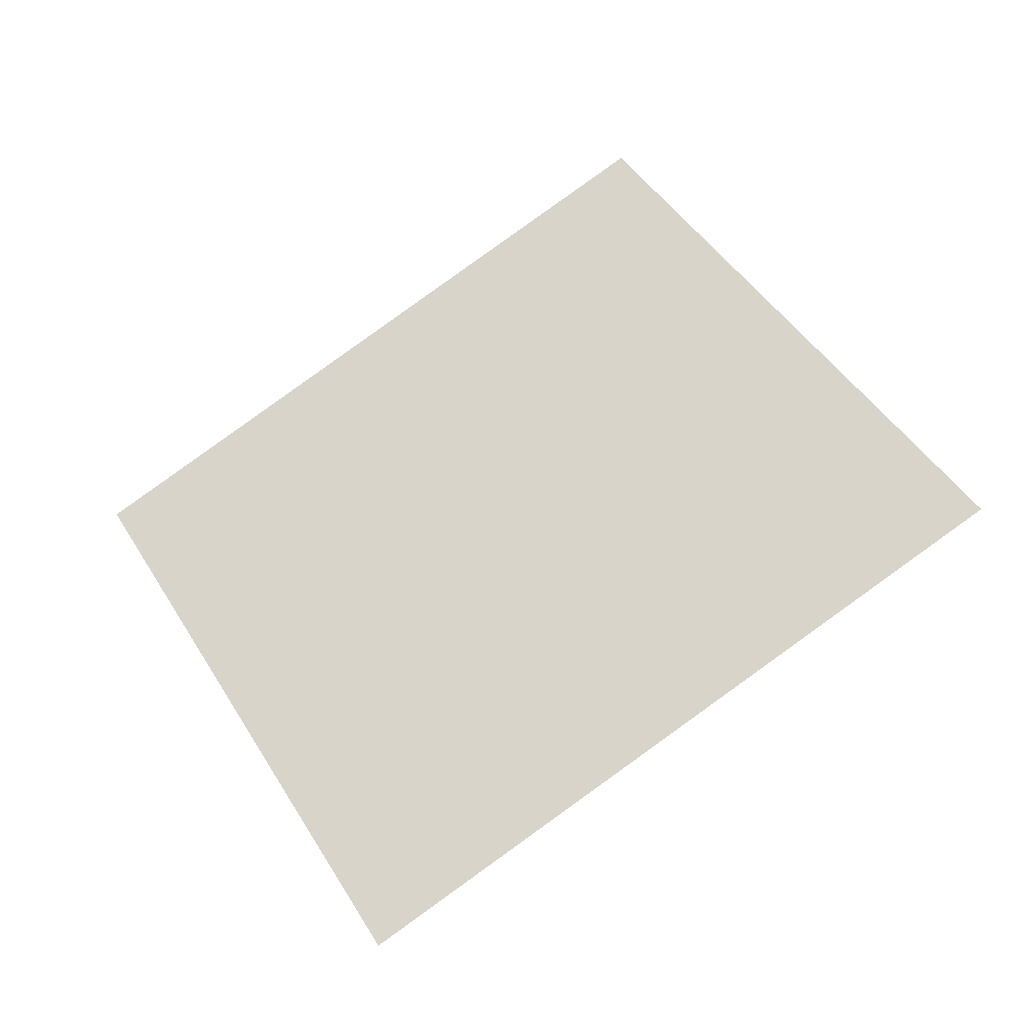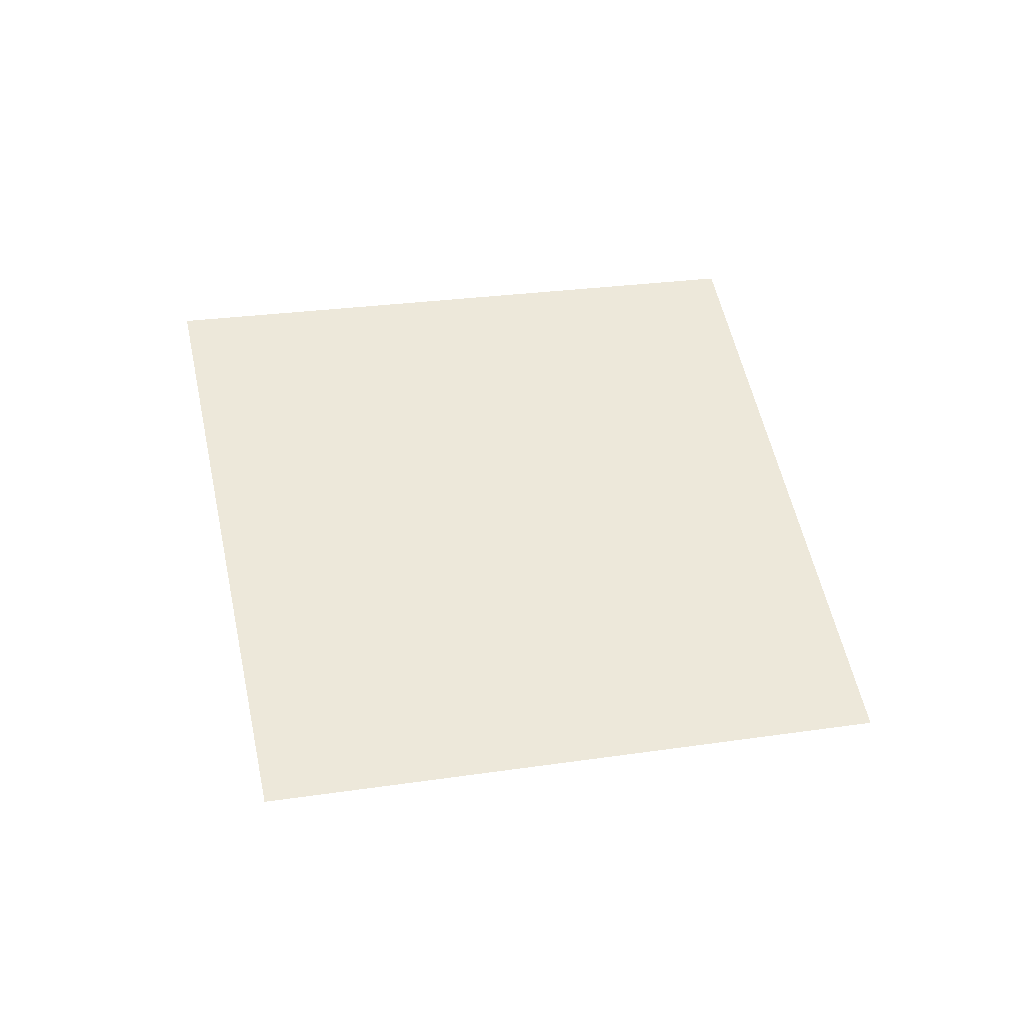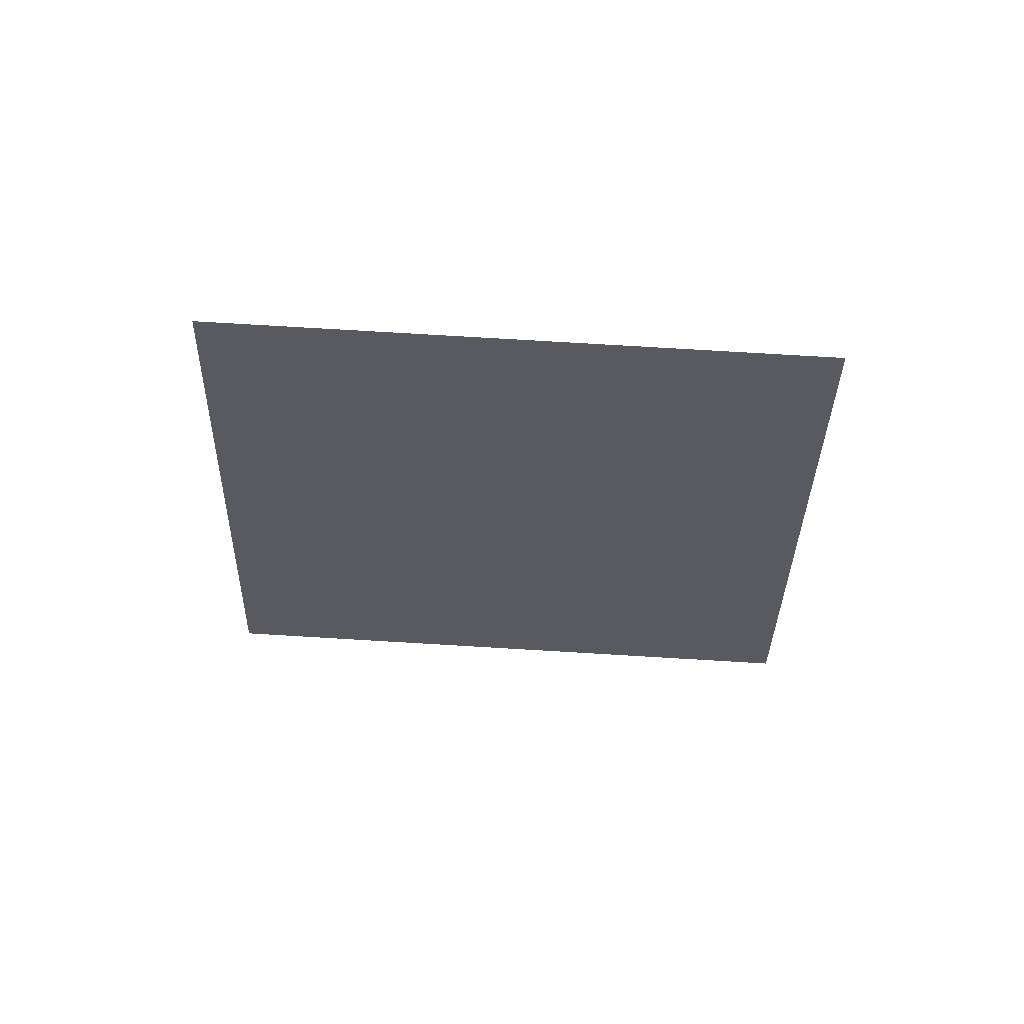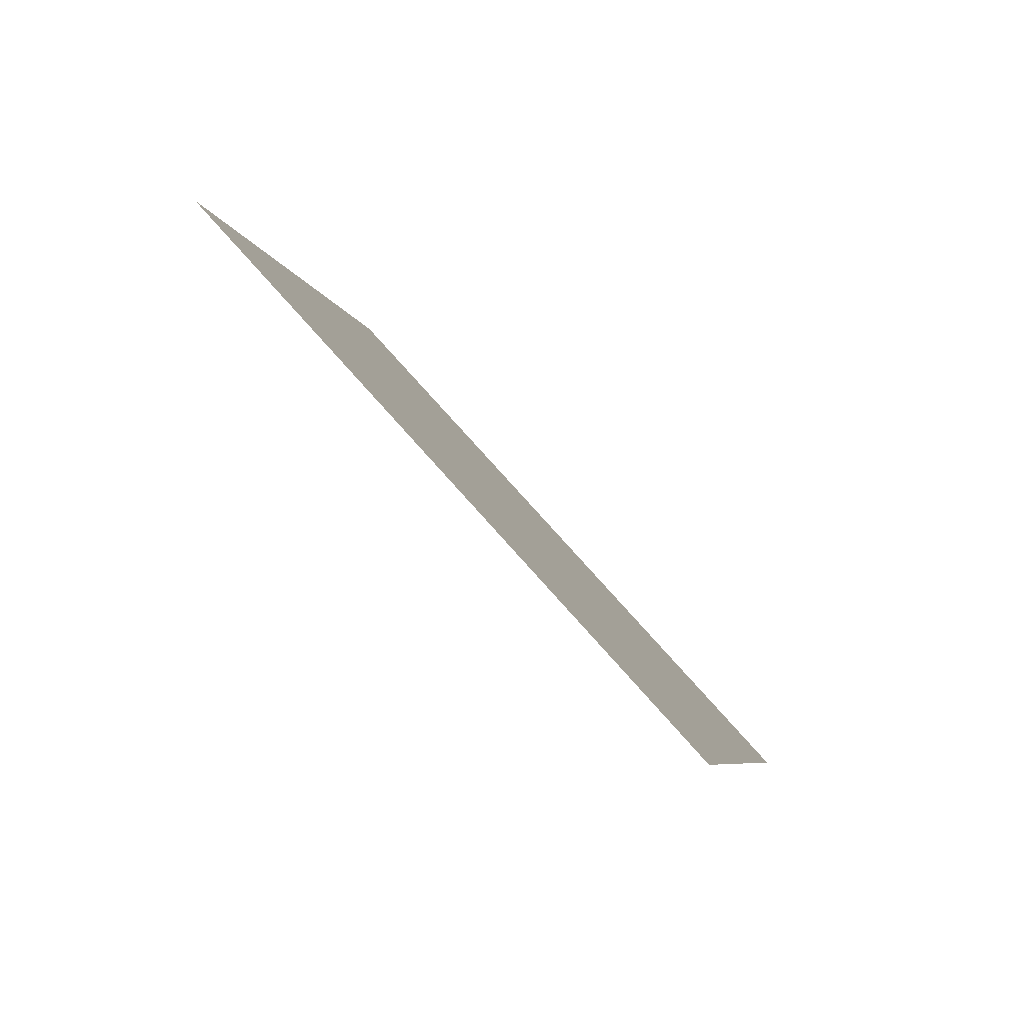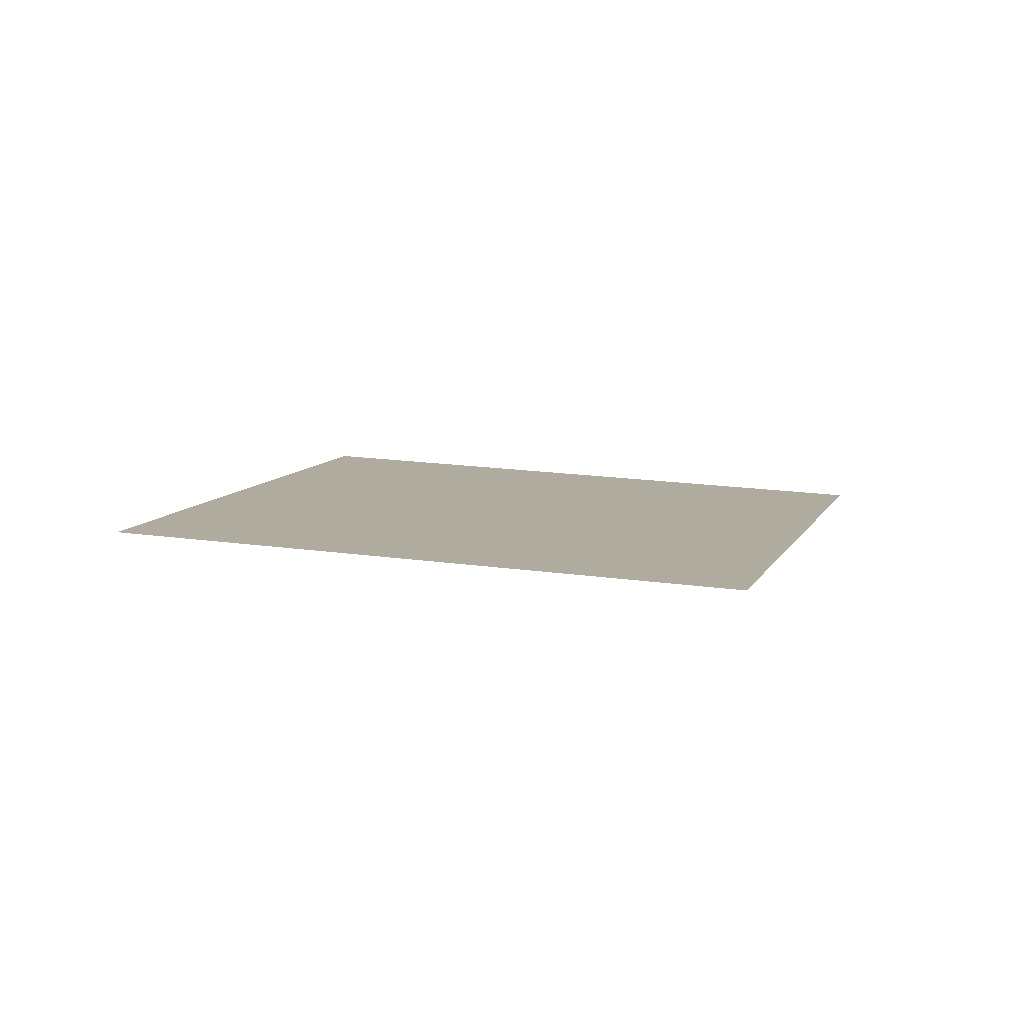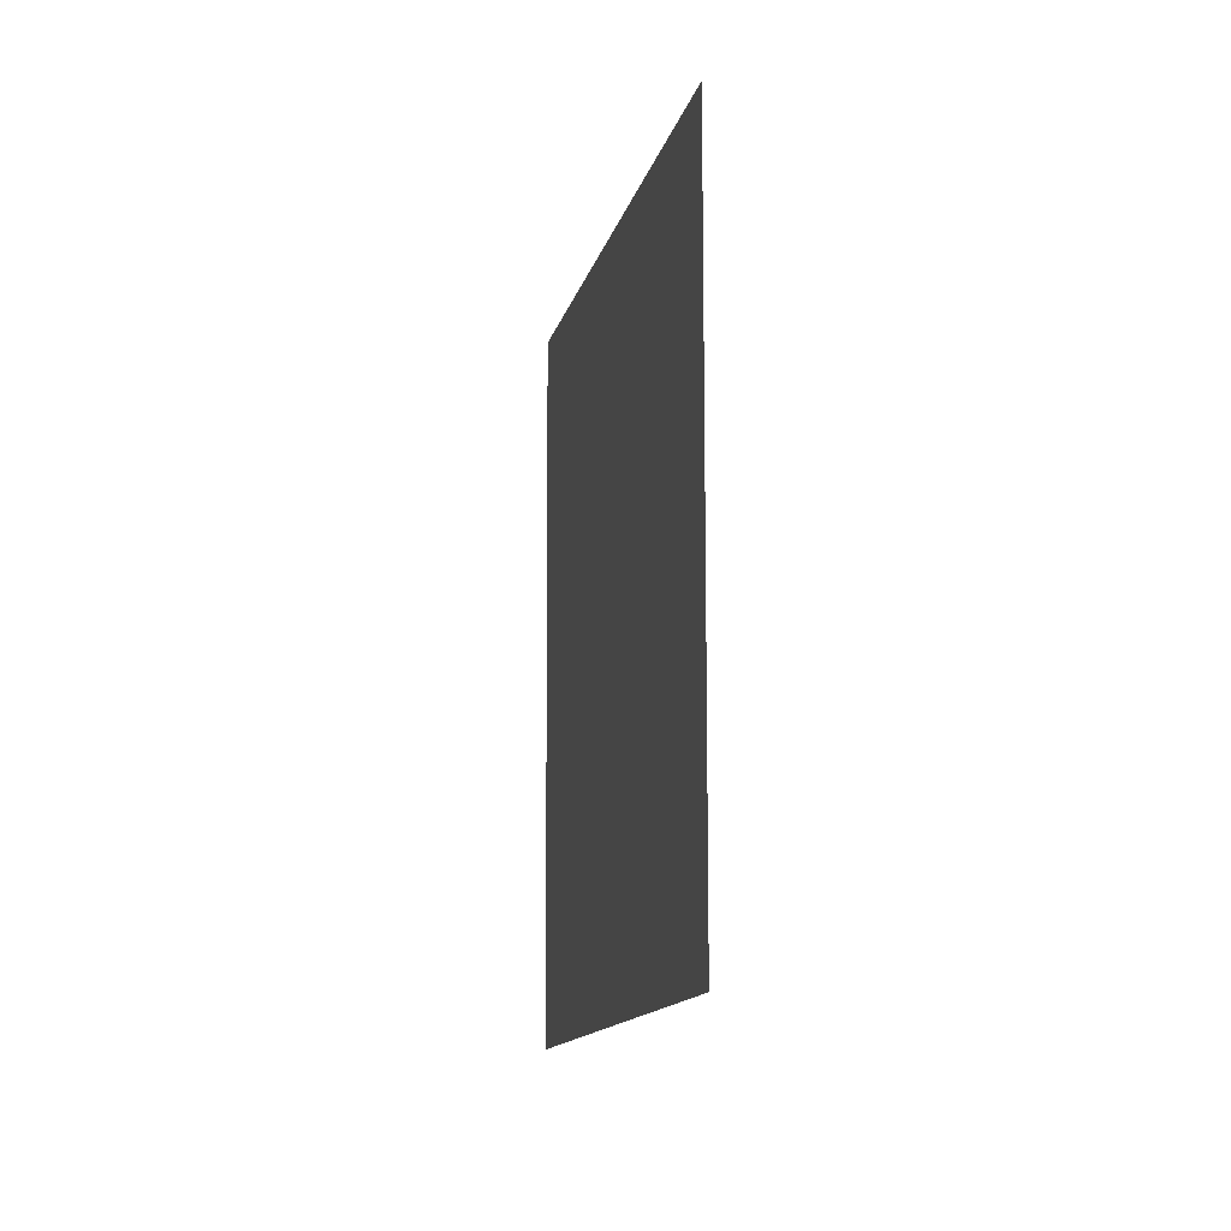
<metadata>
{"format":"obj","ext":"obj","renderer":"f3d","projection":"perspective","resolution":1024,"background":"white","views":[{"elev":-49.1,"azim":7.6,"up":"+Y"},{"elev":37.0,"azim":-76.3,"up":"+Z"},{"elev":-48.7,"azim":-64.9,"up":"+Z"},{"elev":-70.2,"azim":118.3,"up":"+Y"},{"elev":26.3,"azim":133.4,"up":"+Z"},{"elev":53.2,"azim":-108.8,"up":"+Y"}]}
</metadata>
<code>
g TreeLeaves3
v -0.2823 -0.918 -0.2367
v -0.9183 0.3261 -0.1697
v 0.2823 0.918 0.2367
v 0.9183 -0.3261 0.1697
g TreeLeaves3_0
f 3 2 1
f 4 3 1

</code>
